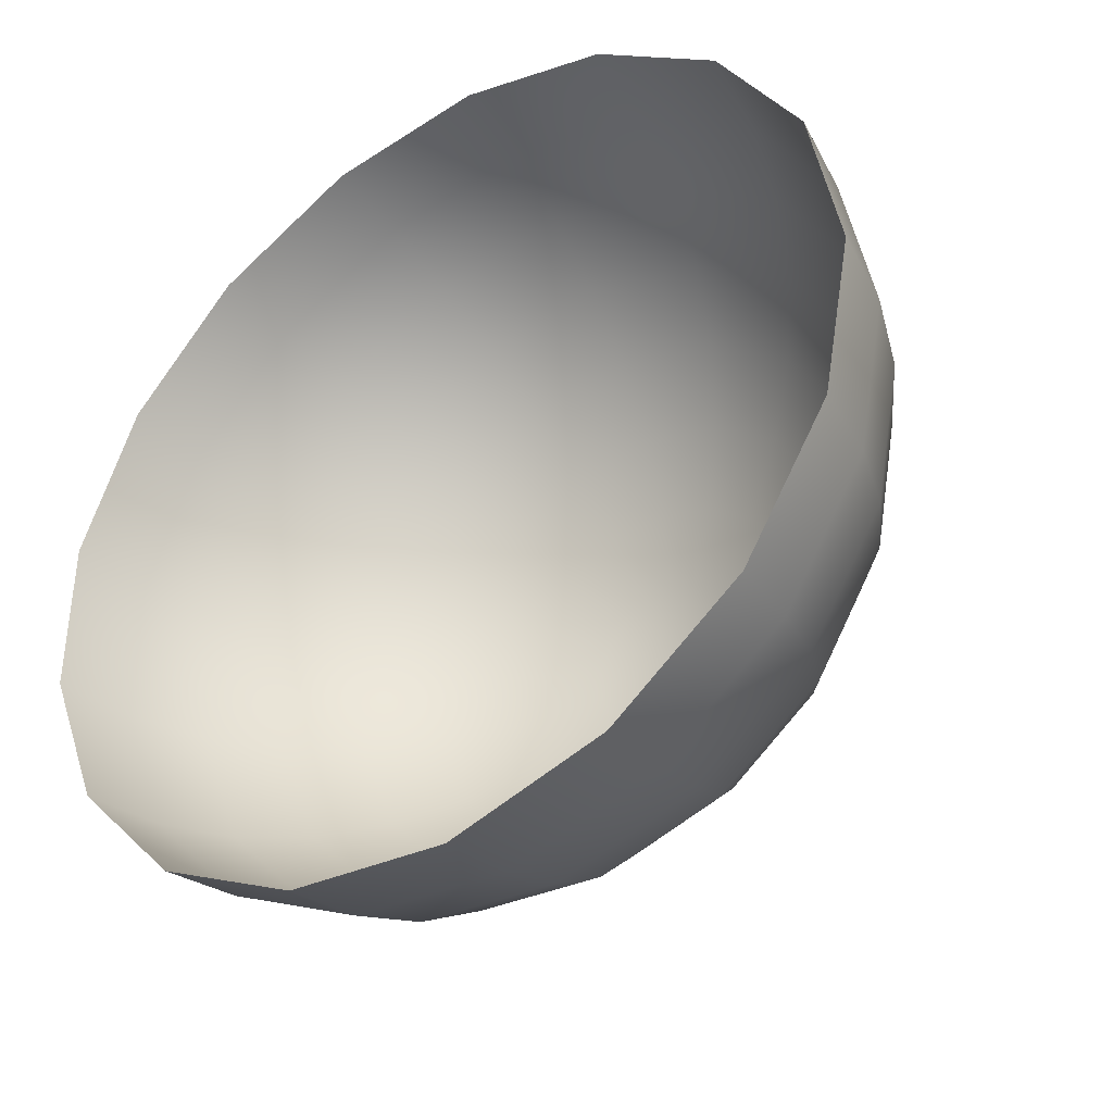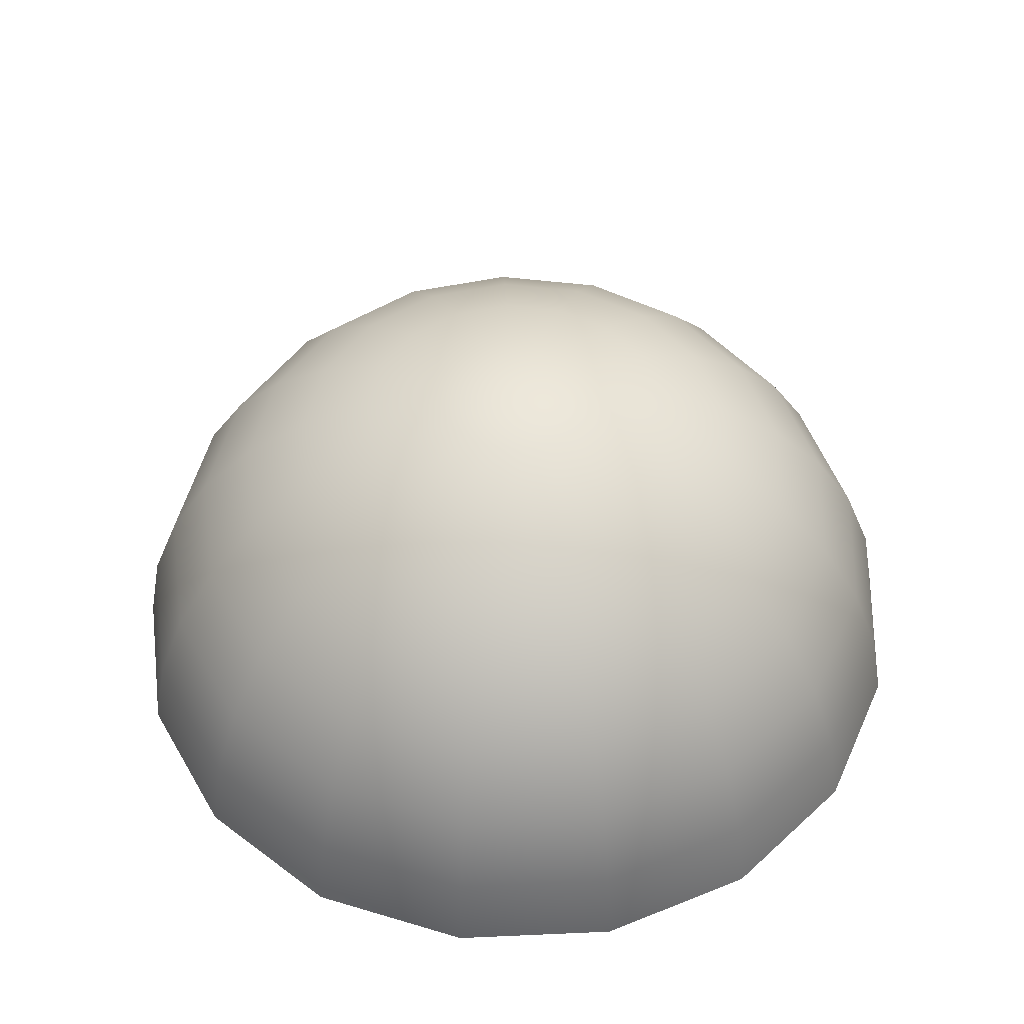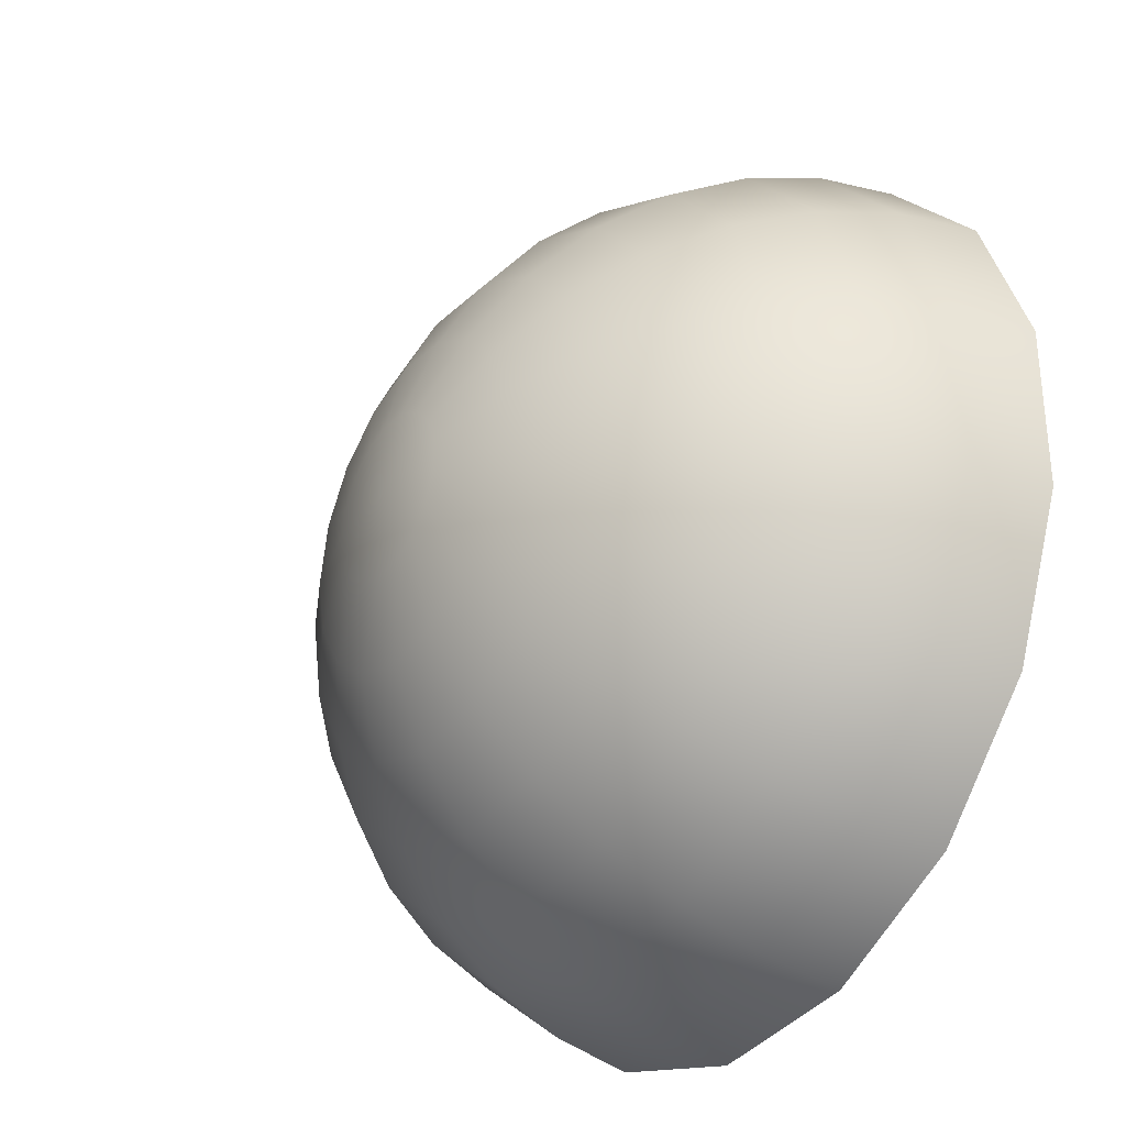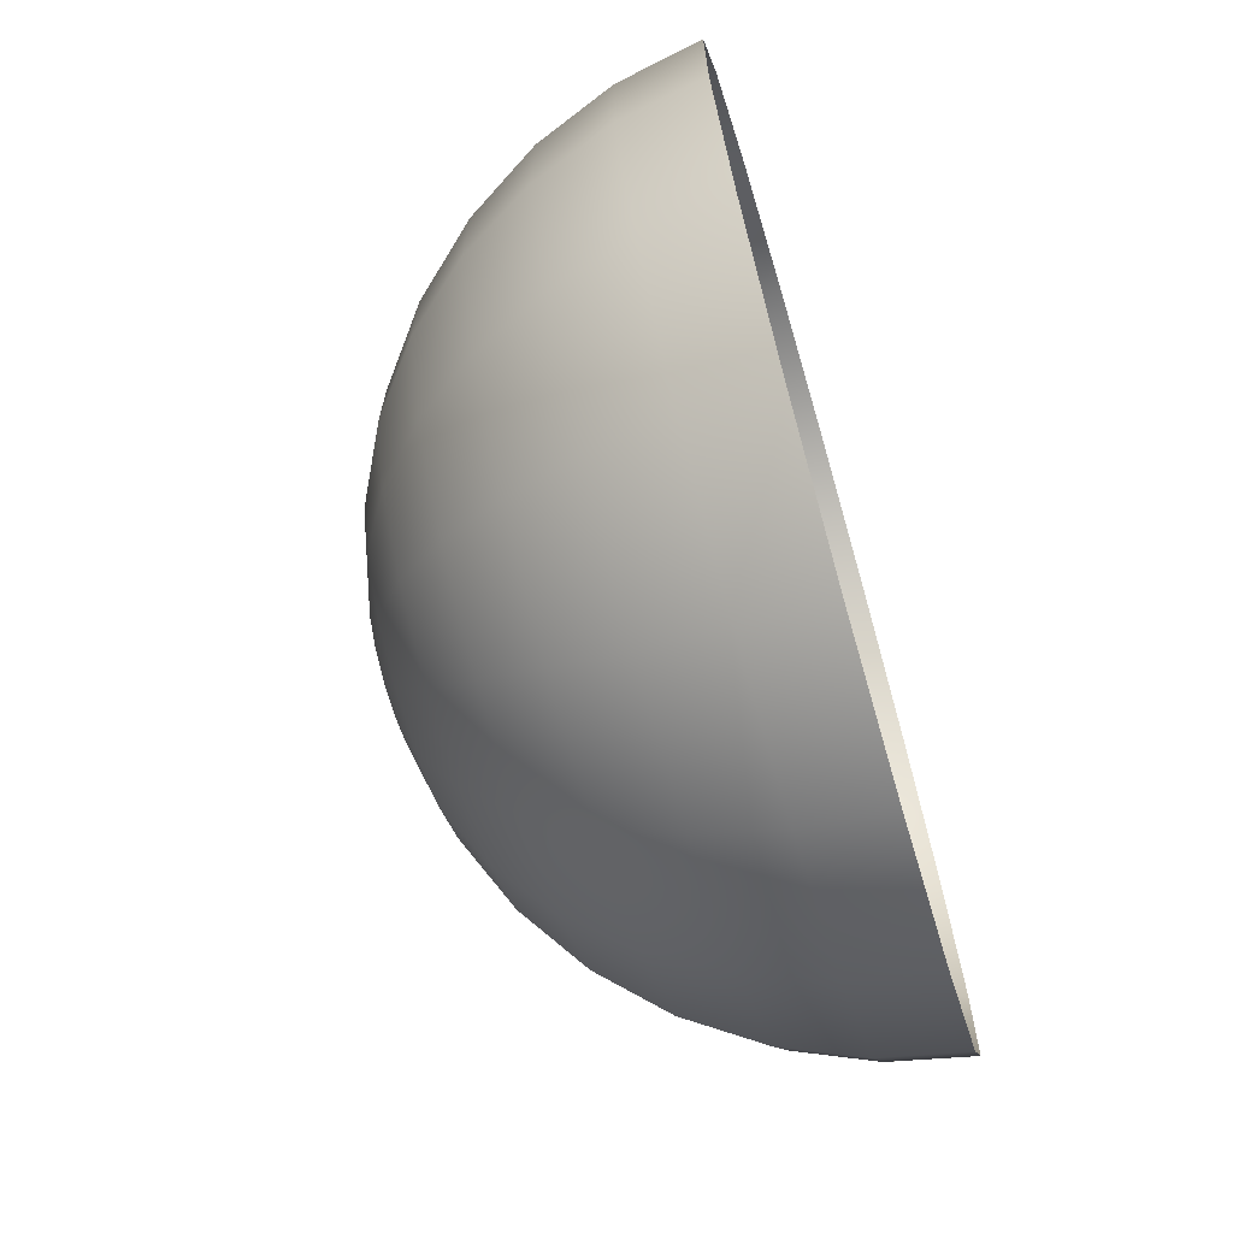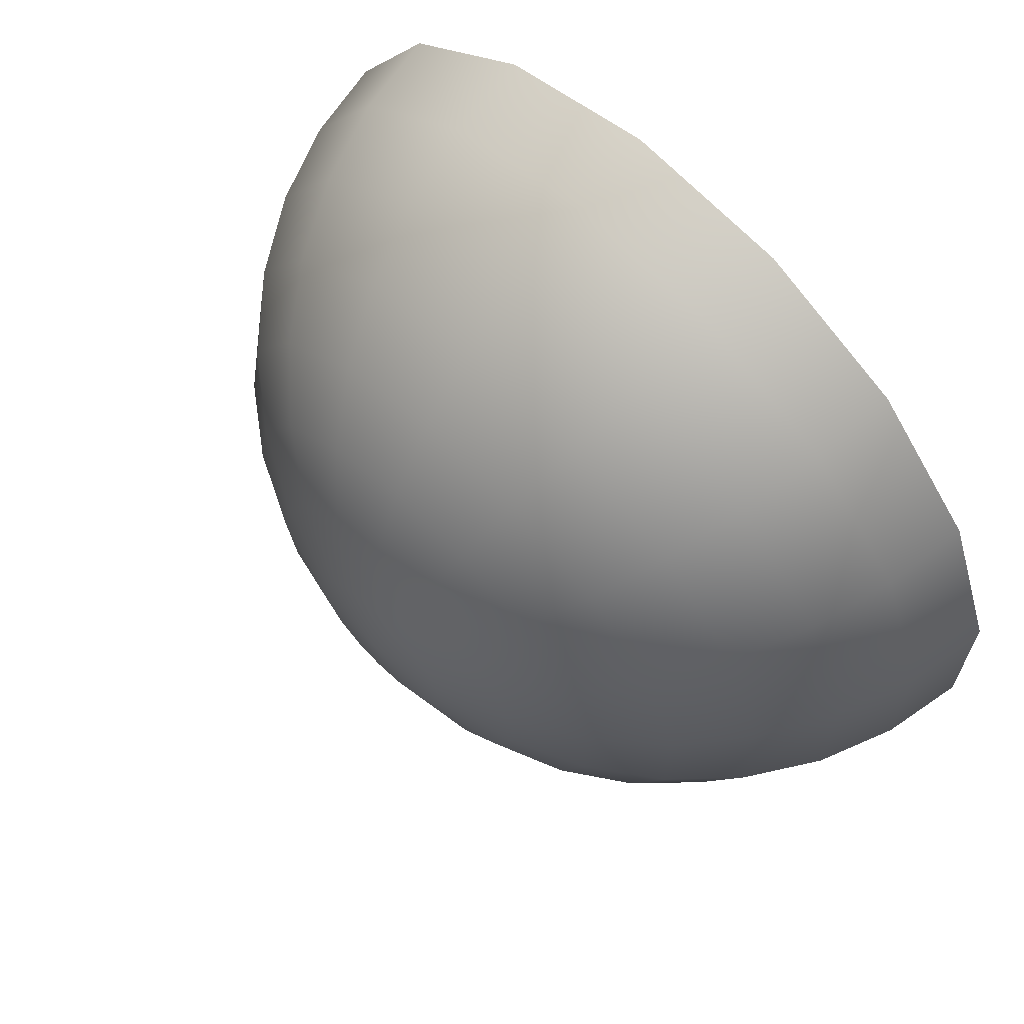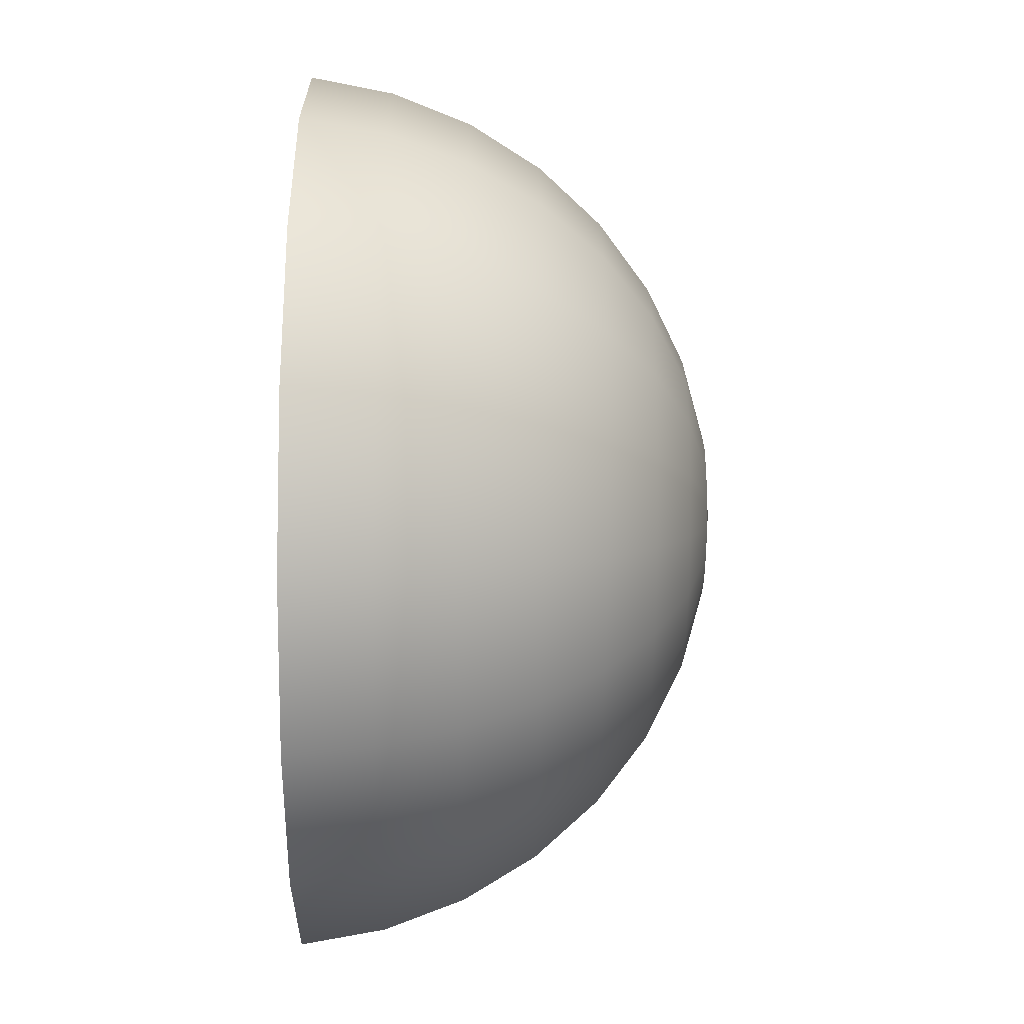
<metadata>
{"format":"obj","ext":"obj","renderer":"f3d","projection":"perspective","resolution":1024,"background":"white","views":[{"elev":-38.9,"azim":35.7,"up":"+Z"},{"elev":49.3,"azim":161.3,"up":"+Y"},{"elev":-32.2,"azim":-124.0,"up":"+Z"},{"elev":-69.0,"azim":-73.8,"up":"+Z"},{"elev":66.4,"azim":-135.7,"up":"+Z"},{"elev":-56.2,"azim":89.5,"up":"+Z"}]}
</metadata>
<code>
g default
v 1.21 -0.007278 0.5477
v 1.017 -0.007278 0.2366
v 0.7249 -0.007278 0.01606
v 0.3729 -0.007278 -0.08408
v 0.00856 -0.007278 -0.05031
v -0.319 -0.007278 0.1128
v -0.5655 -0.007278 0.3832
v -0.6977 -0.007278 0.7244
v -0.6977 -0.007278 1.09
v -0.5655 -0.007278 1.432
v -0.319 -0.007278 1.702
v 0.00856 -0.007278 1.865
v 0.3729 -0.007278 1.899
v 0.7249 -0.007278 1.799
v 1.017 -0.007278 1.578
v 1.21 -0.007278 1.267
v 1.277 -0.007278 0.9074
v 1.178 0.1741 0.56
v 0.9919 0.1741 0.2594
v 0.7098 0.1741 0.04642
v 0.3698 0.1741 -0.05031
v 0.01784 0.1741 -0.0177
v -0.2986 0.1741 0.1399
v -0.5367 0.1741 0.4011
v -0.6644 0.1741 0.7307
v -0.6644 0.1741 1.084
v -0.5367 0.1741 1.414
v -0.2986 0.1741 1.675
v 0.01784 0.1741 1.833
v 0.3698 0.1741 1.865
v 0.7098 0.1741 1.768
v 0.9919 0.1741 1.555
v 1.178 0.1741 1.255
v 1.243 0.1741 0.9074
v 1.116 0.3462 0.584
v 0.9426 0.3462 0.3043
v 0.6801 0.3462 0.1061
v 0.3637 0.3462 0.01606
v 0.03608 0.3462 0.04642
v -0.2584 0.3462 0.1931
v -0.48 0.3462 0.4362
v -0.5989 0.3462 0.7429
v -0.5989 0.3462 1.072
v -0.48 0.3462 1.379
v -0.2584 0.3462 1.622
v 0.03608 0.3462 1.768
v 0.3637 0.3462 1.799
v 0.6801 0.3462 1.709
v 0.9426 0.3462 1.51
v 1.116 0.3462 1.231
v 1.176 0.3462 0.9074
v 1.025 0.5031 0.6191
v 0.8708 0.5031 0.3698
v 0.6368 0.5031 0.1931
v 0.3547 0.5031 0.1128
v 0.06267 0.5031 0.1399
v -0.1999 0.5031 0.2706
v -0.3974 0.5031 0.4873
v -0.5034 0.5031 0.7608
v -0.5034 0.5031 1.054
v -0.3974 0.5031 1.328
v -0.1999 0.5031 1.544
v 0.06267 0.5031 1.675
v 0.3547 0.5031 1.702
v 0.6368 0.5031 1.622
v 0.8708 0.5031 1.445
v 1.025 0.5031 1.196
v 1.079 0.5031 0.9074
v 0.9093 0.6395 0.664
v 0.7789 0.6395 0.4535
v 0.5813 0.6395 0.3043
v 0.3432 0.6395 0.2366
v 0.09669 0.6395 0.2594
v -0.1249 0.6395 0.3698
v -0.2917 0.6395 0.5528
v -0.3812 0.6395 0.7836
v -0.3812 0.6395 1.031
v -0.2917 0.6395 1.262
v -0.1249 0.6395 1.445
v 0.09669 0.6395 1.555
v 0.3432 0.6395 1.578
v 0.5813 0.6395 1.51
v 0.7789 0.6395 1.361
v 0.9093 0.6395 1.151
v 0.9548 0.6395 0.9074
v 0.7719 0.7507 0.7172
v 0.6701 0.7507 0.5528
v 0.5157 0.7507 0.4362
v 0.3296 0.7507 0.3832
v 0.137 0.7507 0.4011
v -0.03619 0.7507 0.4873
v -0.1665 0.7507 0.6303
v -0.2364 0.7507 0.8107
v -0.2364 0.7507 1.004
v -0.1665 0.7507 1.185
v -0.03619 0.7507 1.328
v 0.137 0.7507 1.414
v 0.3296 0.7507 1.432
v 0.5157 0.7507 1.379
v 0.6701 0.7507 1.262
v 0.7719 0.7507 1.098
v 0.8075 0.7507 0.9074
v 0.6179 0.8329 0.7769
v 0.548 0.8329 0.664
v 0.4421 0.8329 0.584
v 0.3144 0.8329 0.5477
v 0.1822 0.8329 0.56
v 0.06336 0.8329 0.6191
v -0.02608 0.8329 0.7172
v -0.07404 0.8329 0.841
v -0.07404 0.8329 0.9738
v -0.02608 0.8329 1.098
v 0.06336 0.8329 1.196
v 0.1822 0.8329 1.255
v 0.3144 0.8329 1.267
v 0.4421 0.8329 1.231
v 0.548 0.8329 1.151
v 0.6179 0.8329 1.038
v 0.6423 0.8329 0.9074
v 0.4524 0.8834 0.841
v 0.4168 0.8834 0.7836
v 0.363 0.8834 0.7429
v 0.298 0.8834 0.7244
v 0.2308 0.8834 0.7307
v 0.1703 0.8834 0.7608
v 0.1248 0.8834 0.8107
v 0.1004 0.8834 0.8736
v 0.1004 0.8834 0.9412
v 0.1248 0.8834 1.004
v 0.1703 0.8834 1.054
v 0.2308 0.8834 1.084
v 0.298 0.8834 1.09
v 0.363 0.8834 1.072
v 0.4168 0.8834 1.031
v 0.4524 0.8834 0.9738
v 0.4648 0.8834 0.9074
v 0.2811 0.9005 0.9074
g polySurface138 polySurface137 pSphere1
f 1 2 19 18
f 2 3 20 19
f 3 4 21 20
f 4 5 22 21
f 5 6 23 22
f 6 7 24 23
f 7 8 25 24
f 8 9 26 25
f 9 10 27 26
f 10 11 28 27
f 11 12 29 28
f 12 13 30 29
f 13 14 31 30
f 14 15 32 31
f 15 16 33 32
f 16 17 34 33
f 17 1 18 34
f 18 19 36 35
f 19 20 37 36
f 20 21 38 37
f 21 22 39 38
f 22 23 40 39
f 23 24 41 40
f 24 25 42 41
f 25 26 43 42
f 26 27 44 43
f 27 28 45 44
f 28 29 46 45
f 29 30 47 46
f 30 31 48 47
f 31 32 49 48
f 32 33 50 49
f 33 34 51 50
f 34 18 35 51
f 35 36 53 52
f 36 37 54 53
f 37 38 55 54
f 38 39 56 55
f 39 40 57 56
f 40 41 58 57
f 41 42 59 58
f 42 43 60 59
f 43 44 61 60
f 44 45 62 61
f 45 46 63 62
f 46 47 64 63
f 47 48 65 64
f 48 49 66 65
f 49 50 67 66
f 50 51 68 67
f 51 35 52 68
f 52 53 70 69
f 53 54 71 70
f 54 55 72 71
f 55 56 73 72
f 56 57 74 73
f 57 58 75 74
f 58 59 76 75
f 59 60 77 76
f 60 61 78 77
f 61 62 79 78
f 62 63 80 79
f 63 64 81 80
f 64 65 82 81
f 65 66 83 82
f 66 67 84 83
f 67 68 85 84
f 68 52 69 85
f 69 70 87 86
f 70 71 88 87
f 71 72 89 88
f 72 73 90 89
f 73 74 91 90
f 74 75 92 91
f 75 76 93 92
f 76 77 94 93
f 77 78 95 94
f 78 79 96 95
f 79 80 97 96
f 80 81 98 97
f 81 82 99 98
f 82 83 100 99
f 83 84 101 100
f 84 85 102 101
f 85 69 86 102
f 86 87 104 103
f 87 88 105 104
f 88 89 106 105
f 89 90 107 106
f 90 91 108 107
f 91 92 109 108
f 92 93 110 109
f 93 94 111 110
f 94 95 112 111
f 95 96 113 112
f 96 97 114 113
f 97 98 115 114
f 98 99 116 115
f 99 100 117 116
f 100 101 118 117
f 101 102 119 118
f 102 86 103 119
f 103 104 121 120
f 104 105 122 121
f 105 106 123 122
f 106 107 124 123
f 107 108 125 124
f 108 109 126 125
f 109 110 127 126
f 110 111 128 127
f 111 112 129 128
f 112 113 130 129
f 113 114 131 130
f 114 115 132 131
f 115 116 133 132
f 116 117 134 133
f 117 118 135 134
f 118 119 136 135
f 119 103 120 136
f 120 121 137
f 121 122 137
f 122 123 137
f 123 124 137
f 124 125 137
f 125 126 137
f 126 127 137
f 127 128 137
f 128 129 137
f 129 130 137
f 130 131 137
f 131 132 137
f 132 133 137
f 133 134 137
f 134 135 137
f 135 136 137
f 136 120 137

</code>
